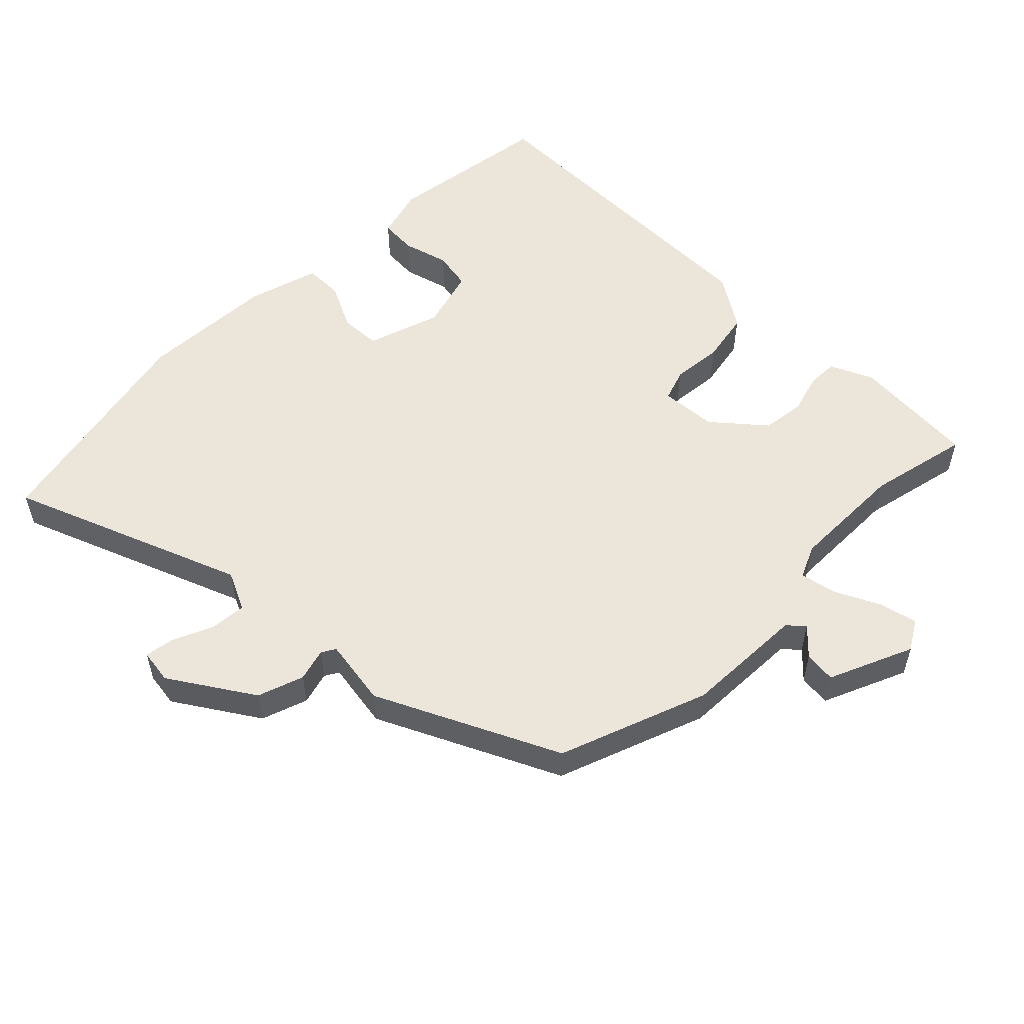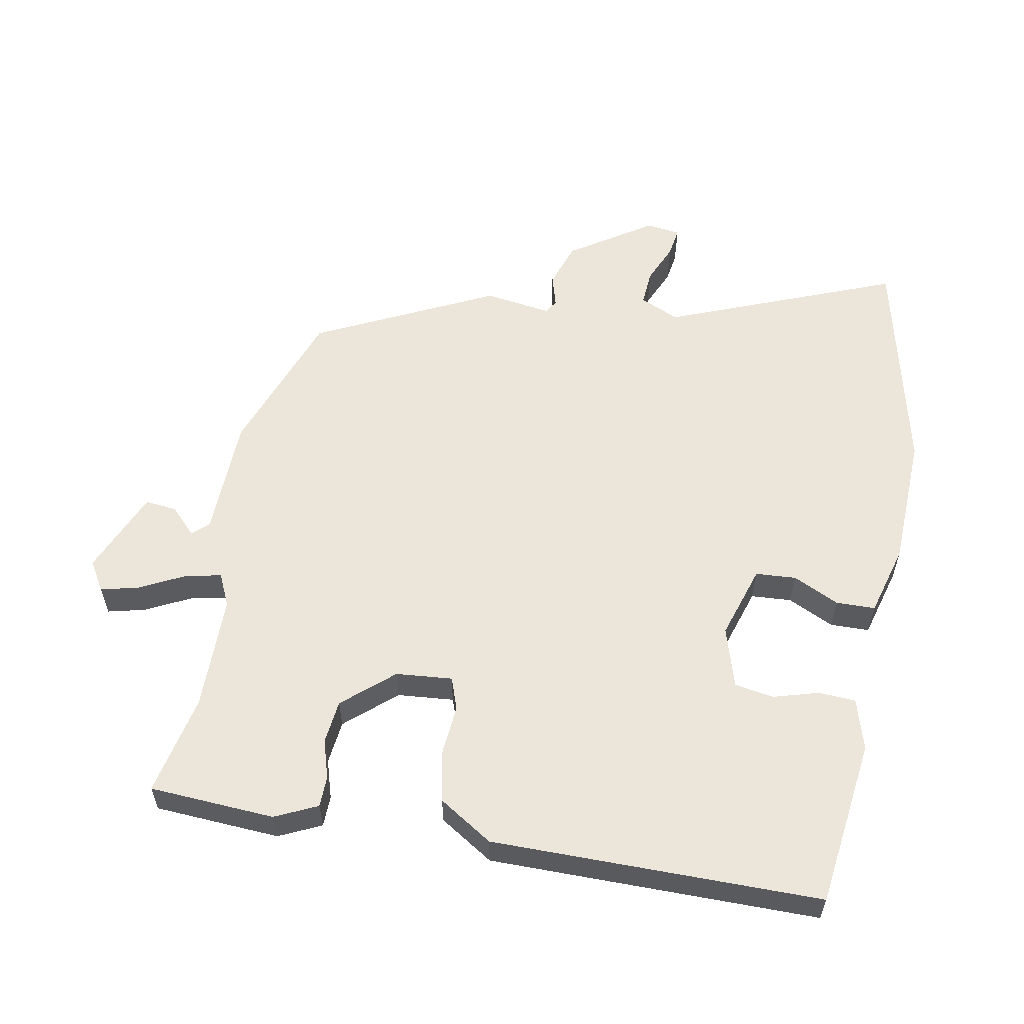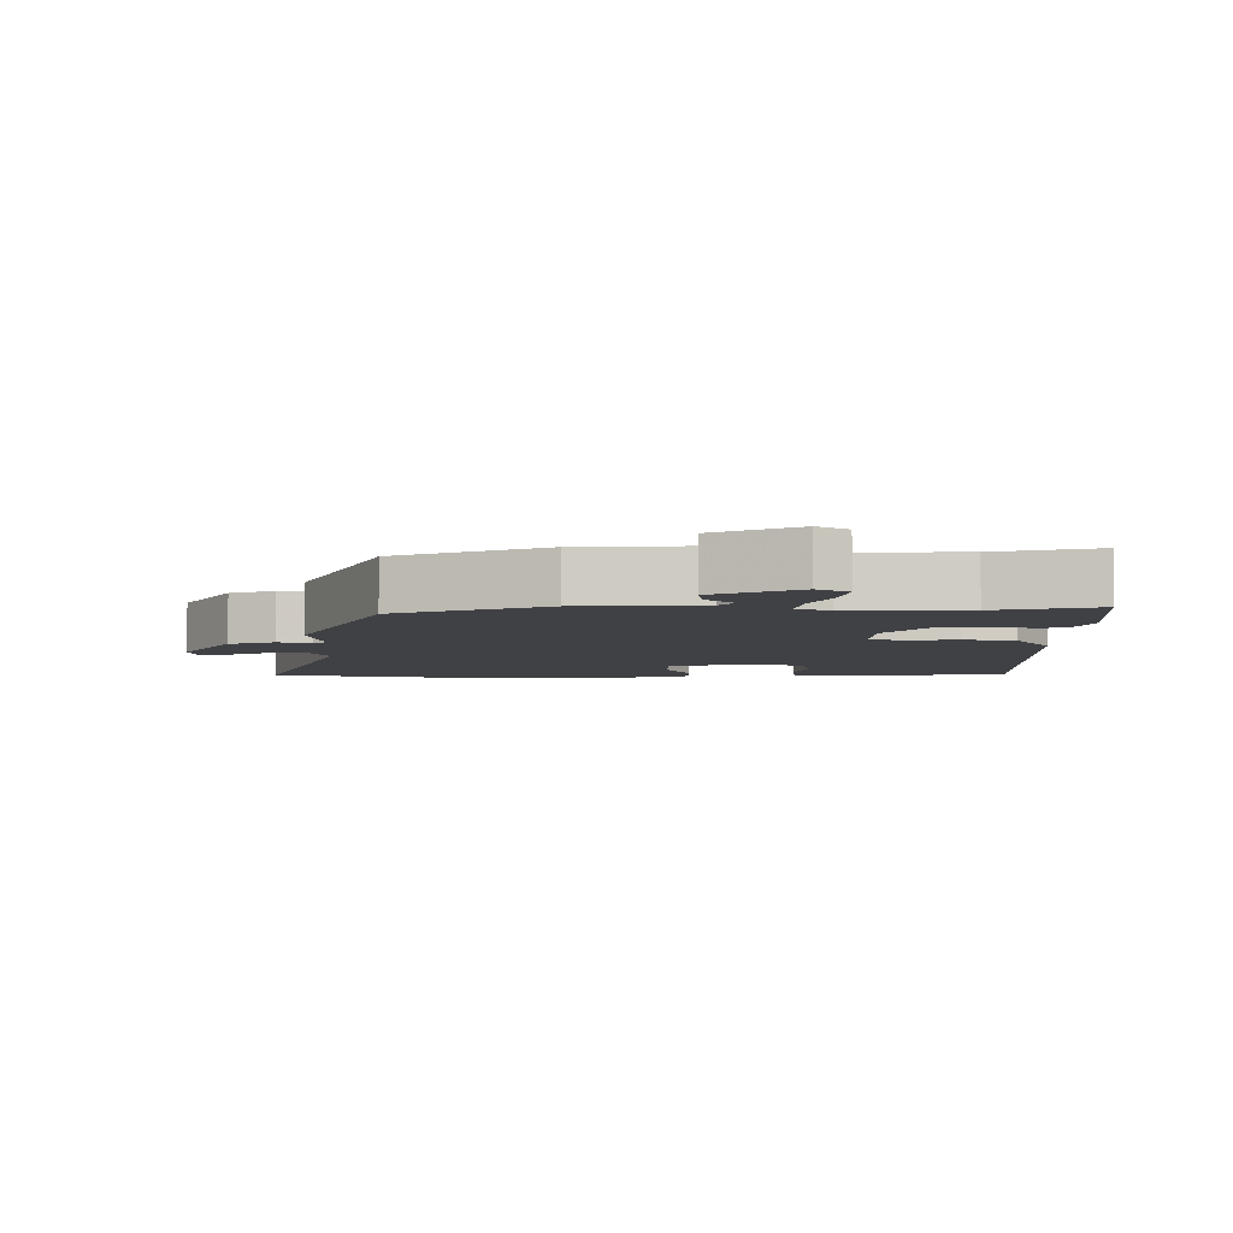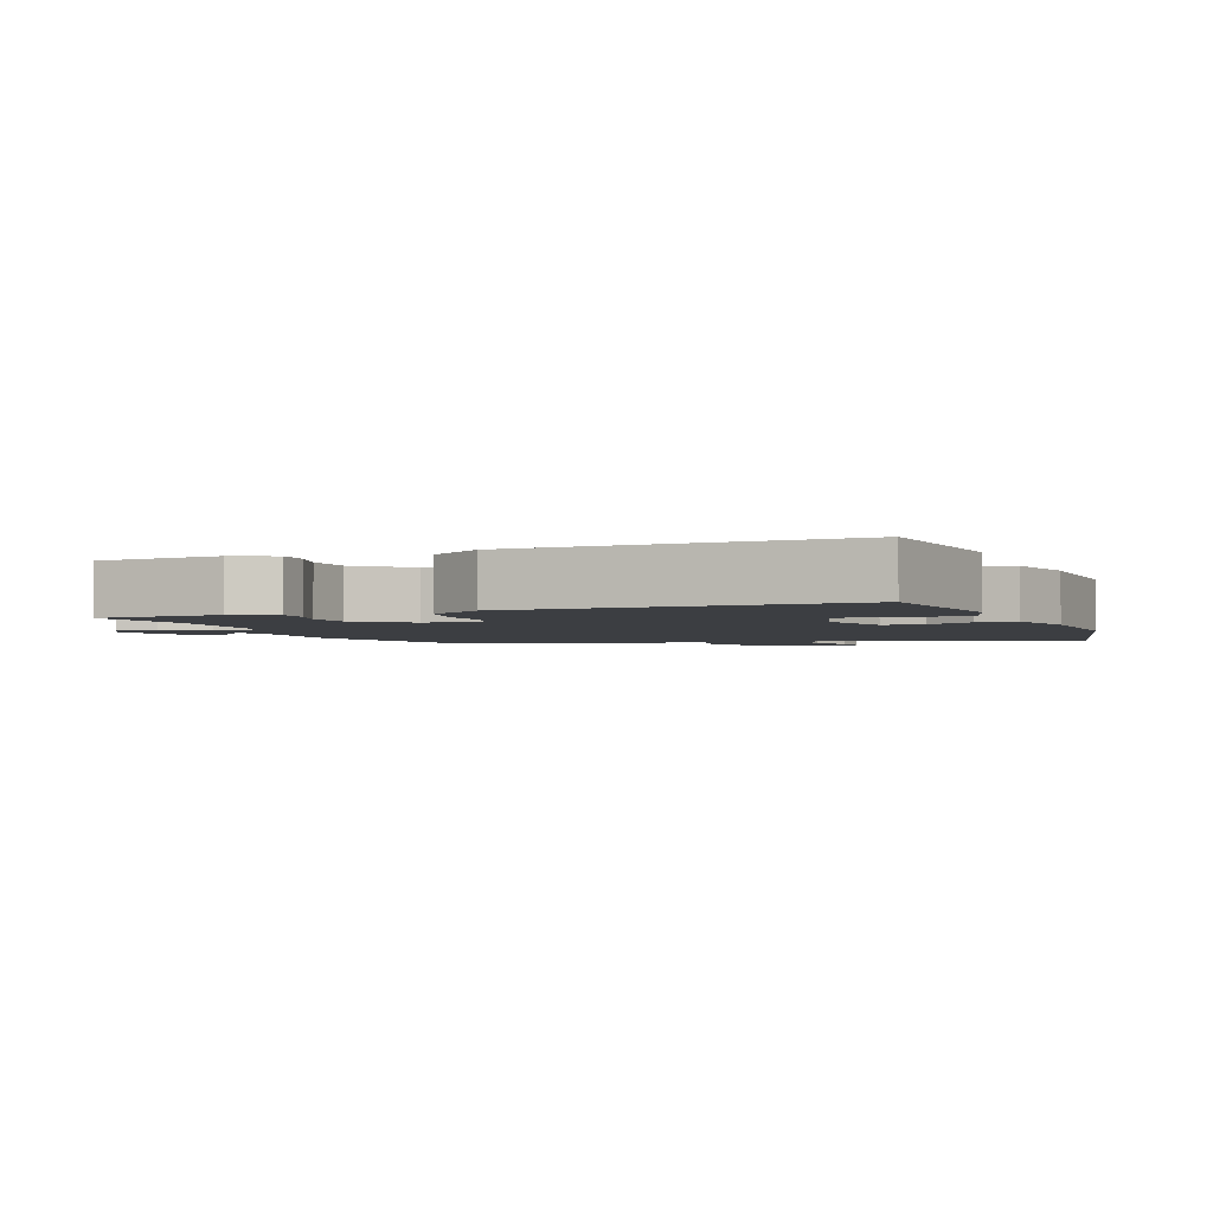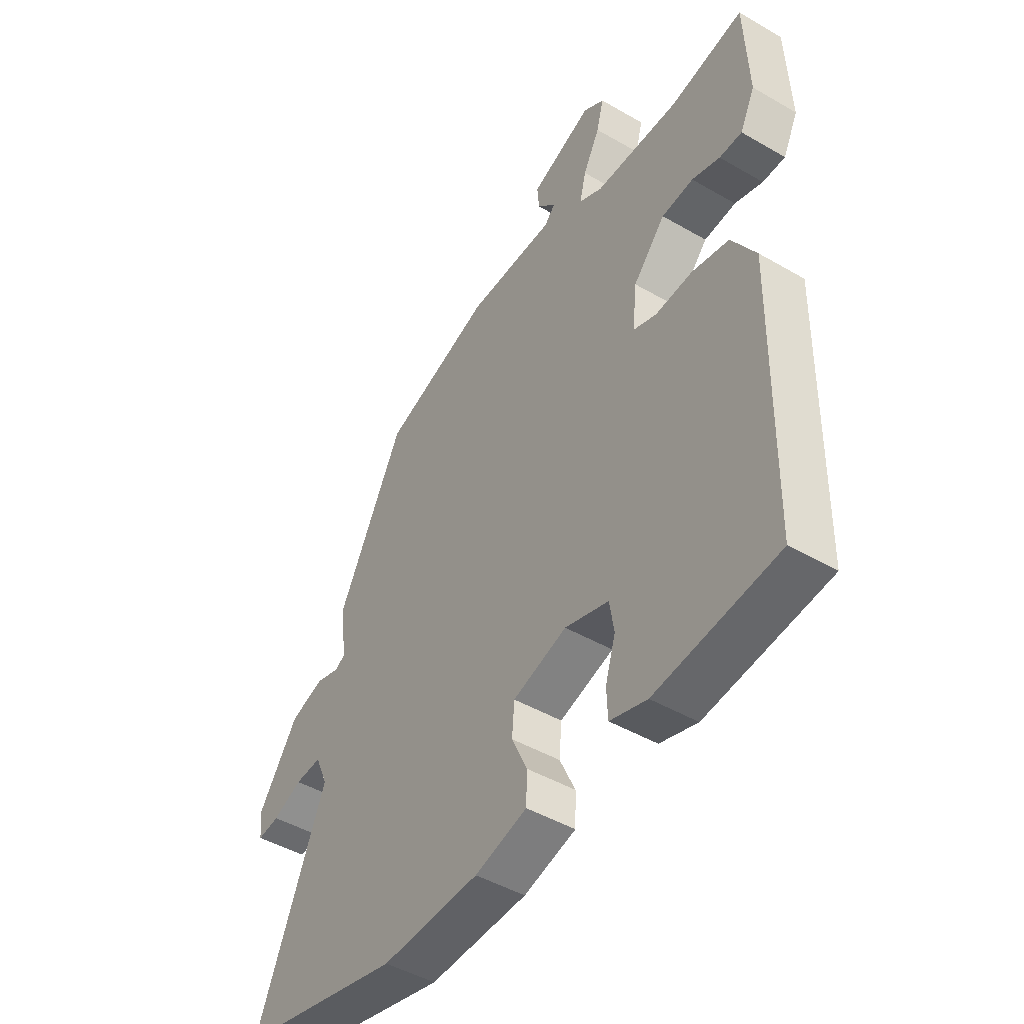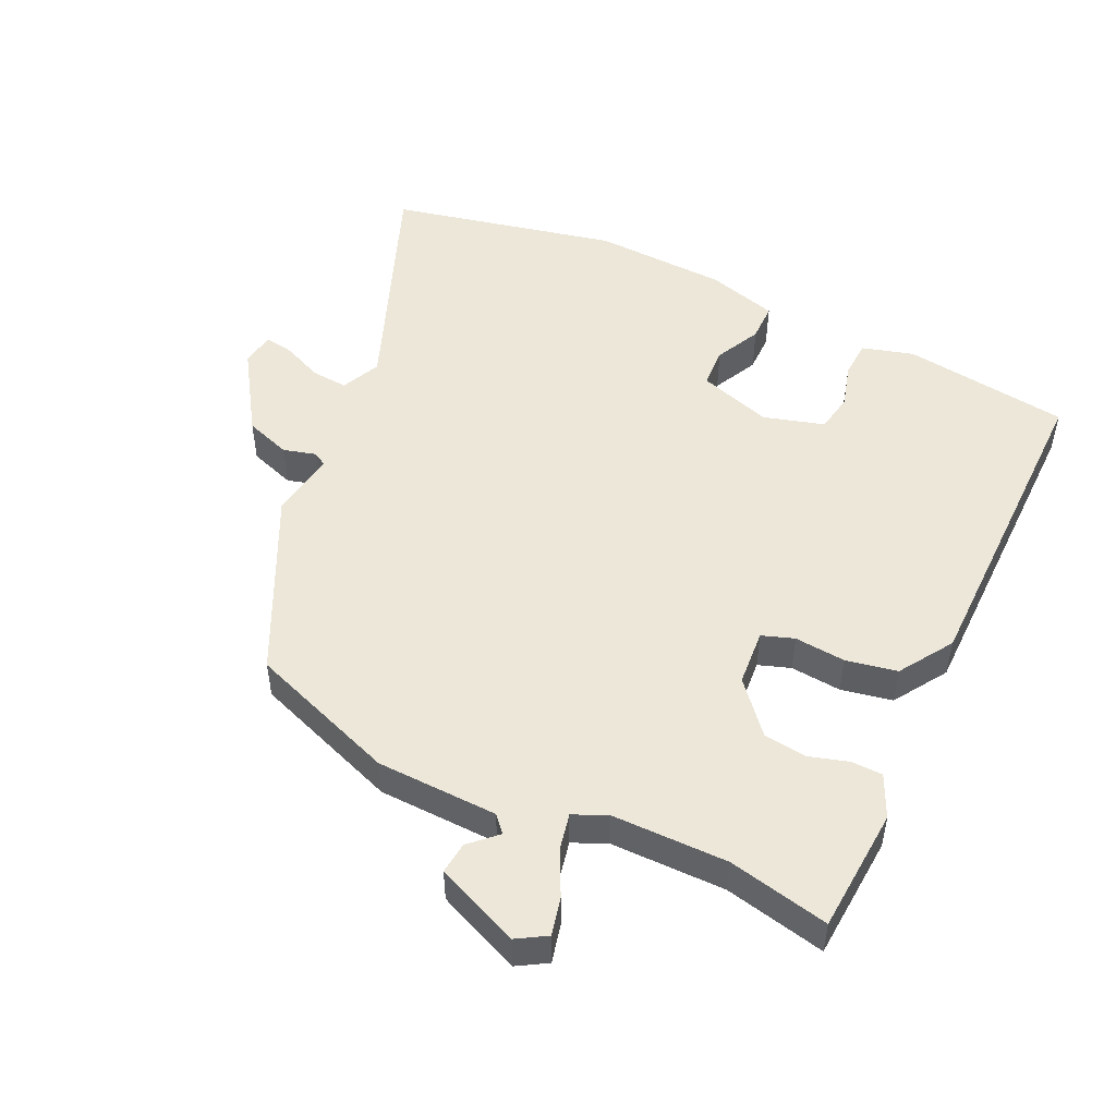
<metadata>
{"format":"obj","ext":"obj","renderer":"f3d","projection":"perspective","resolution":1024,"background":"white","views":[{"elev":54.5,"azim":-43.5,"up":"+Y"},{"elev":57.4,"azim":101.6,"up":"+Y"},{"elev":-5.8,"azim":3.0,"up":"+Y"},{"elev":-3.0,"azim":112.7,"up":"+Y"},{"elev":-46.5,"azim":56.5,"up":"+Z"},{"elev":50.0,"azim":26.8,"up":"+Y"}]}
</metadata>
<code>
v -0.348 0.07 0.472
v -0.122 0.07 0.548
v 0.061 0.07 0.549
v 0.084 0.07 0.573
v 0.045 0.07 0.612
v 0.041 0.07 0.66
v 0.169 0.07 0.711
v 0.213 0.07 0.683
v 0.198 0.07 0.626
v 0.163 0.07 0.56
v 0.15 0.07 0.505
v 0.199 0.07 0.481
v 0.374 0.07 0.476
v 0.527 0.07 0.505
v 0.535 0.07 0.316
v 0.504 0.07 0.253
v 0.457 0.07 0.253
v 0.399 0.07 0.272
v 0.333 0.07 0.266
v 0.266 0.07 0.192
v 0.257 0.07 0.107
v 0.305 0.07 0.089
v 0.382 0.07 0.094
v 0.459 0.07 0.077
v 0.509 0.07 -0.005
v 0.5 0.07 -0.5
v 0.247 0.07 -0.528
v 0.17 0.07 -0.504
v 0.168 0.07 -0.448
v 0.189 0.07 -0.38
v 0.18 0.07 -0.321
v 0.089 0.07 -0.292
v -0.023 0.07 -0.325
v -0.028 0.07 -0.386
v 0.004 0.07 -0.456
v 0.002 0.07 -0.515
v -0.106 0.07 -0.543
v -0.309 0.07 -0.547
v -0.65 0.07 -0.463
v -0.504 0.07 -0.117
v -0.53 0.07 -0.057
v -0.585 0.07 -0.06
v -0.646 0.07 -0.085
v -0.691 0.07 -0.091
v -0.697 0.07 -0.039
v -0.613 0.07 0.083
v -0.543 0.07 0.105
v -0.494 0.07 0.09
v -0.473 0.07 0.102
v -0.486 0.07 0.204
v -0.348 0 0.472
v -0.122 0 0.548
v 0.061 0 0.549
v 0.084 0 0.573
v 0.045 0 0.612
v 0.041 0 0.66
v 0.169 0 0.711
v 0.213 0 0.683
v 0.198 0 0.626
v 0.163 0 0.56
v 0.15 0 0.505
v 0.199 0 0.481
v 0.374 0 0.476
v 0.527 0 0.505
v 0.535 0 0.316
v 0.504 0 0.253
v 0.457 0 0.253
v 0.399 0 0.272
v 0.333 0 0.266
v 0.266 0 0.192
v 0.257 0 0.107
v 0.305 0 0.089
v 0.382 0 0.094
v 0.459 0 0.077
v 0.509 0 -0.005
v 0.5 0 -0.5
v 0.247 0 -0.528
v 0.17 0 -0.504
v 0.168 0 -0.448
v 0.189 0 -0.38
v 0.18 0 -0.321
v 0.089 0 -0.292
v -0.023 0 -0.325
v -0.028 0 -0.386
v 0.004 0 -0.456
v 0.002 0 -0.515
v -0.106 0 -0.543
v -0.309 0 -0.547
v -0.65 0 -0.463
v -0.504 0 -0.117
v -0.53 0 -0.057
v -0.585 0 -0.06
v -0.646 0 -0.085
v -0.691 0 -0.091
v -0.697 0 -0.039
v -0.613 0 0.083
v -0.543 0 0.105
v -0.494 0 0.09
v -0.473 0 0.102
v -0.486 0 0.204
f 1 2 3
f 50 1 3
f 49 50 3
f 46 47 48
f 45 46 48
f 44 45 48
f 43 44 48
f 42 43 48
f 41 42 48 49
f 40 41 49 3
f 38 39 40
f 37 38 40
f 36 37 40
f 35 36 40
f 34 35 40
f 33 34 40
f 40 3 4
f 33 40 4
f 32 33 4
f 28 29 30
f 27 28 30
f 26 27 30
f 25 26 30
f 24 25 30
f 23 24 30
f 22 23 30 31
f 21 22 31 32
f 16 17 18
f 15 16 18
f 14 15 18
f 13 14 18
f 12 13 18 19
f 11 12 19 20
f 8 9 10
f 7 8 10
f 6 7 10
f 5 6 10
f 4 5 10
f 4 10 11
f 20 21 32
f 11 20 32
f 4 11 32
f 53 52 51
f 53 51 100
f 53 100 99
f 98 97 96
f 98 96 95
f 98 95 94
f 98 94 93
f 98 93 92
f 99 98 92 91
f 53 99 91 90
f 90 89 88
f 90 88 87
f 90 87 86
f 90 86 85
f 90 85 84
f 90 84 83
f 54 53 90
f 54 90 83
f 54 83 82
f 80 79 78
f 80 78 77
f 80 77 76
f 80 76 75
f 80 75 74
f 80 74 73
f 81 80 73 72
f 82 81 72 71
f 68 67 66
f 68 66 65
f 68 65 64
f 68 64 63
f 69 68 63 62
f 70 69 62 61
f 60 59 58
f 60 58 57
f 60 57 56
f 60 56 55
f 60 55 54
f 61 60 54
f 82 71 70
f 82 70 61
f 82 61 54
f 1 51 52 2
f 2 52 53 3
f 3 53 54 4
f 4 54 55 5
f 5 55 56 6
f 6 56 57 7
f 7 57 58 8
f 8 58 59 9
f 9 59 60 10
f 10 60 61 11
f 11 61 62 12
f 12 62 63 13
f 13 63 64 14
f 14 64 65 15
f 15 65 66 16
f 16 66 67 17
f 17 67 68 18
f 18 68 69 19
f 19 69 70 20
f 20 70 71 21
f 21 71 72 22
f 22 72 73 23
f 23 73 74 24
f 24 74 75 25
f 25 75 76 26
f 26 76 77 27
f 27 77 78 28
f 28 78 79 29
f 29 79 80 30
f 30 80 81 31
f 31 81 82 32
f 32 82 83 33
f 33 83 84 34
f 34 84 85 35
f 35 85 86 36
f 36 86 87 37
f 37 87 88 38
f 38 88 89 39
f 39 89 90 40
f 40 90 91 41
f 41 91 92 42
f 42 92 93 43
f 43 93 94 44
f 44 94 95 45
f 45 95 96 46
f 46 96 97 47
f 47 97 98 48
f 48 98 99 49
f 49 99 100 50
f 50 100 51 1

</code>
